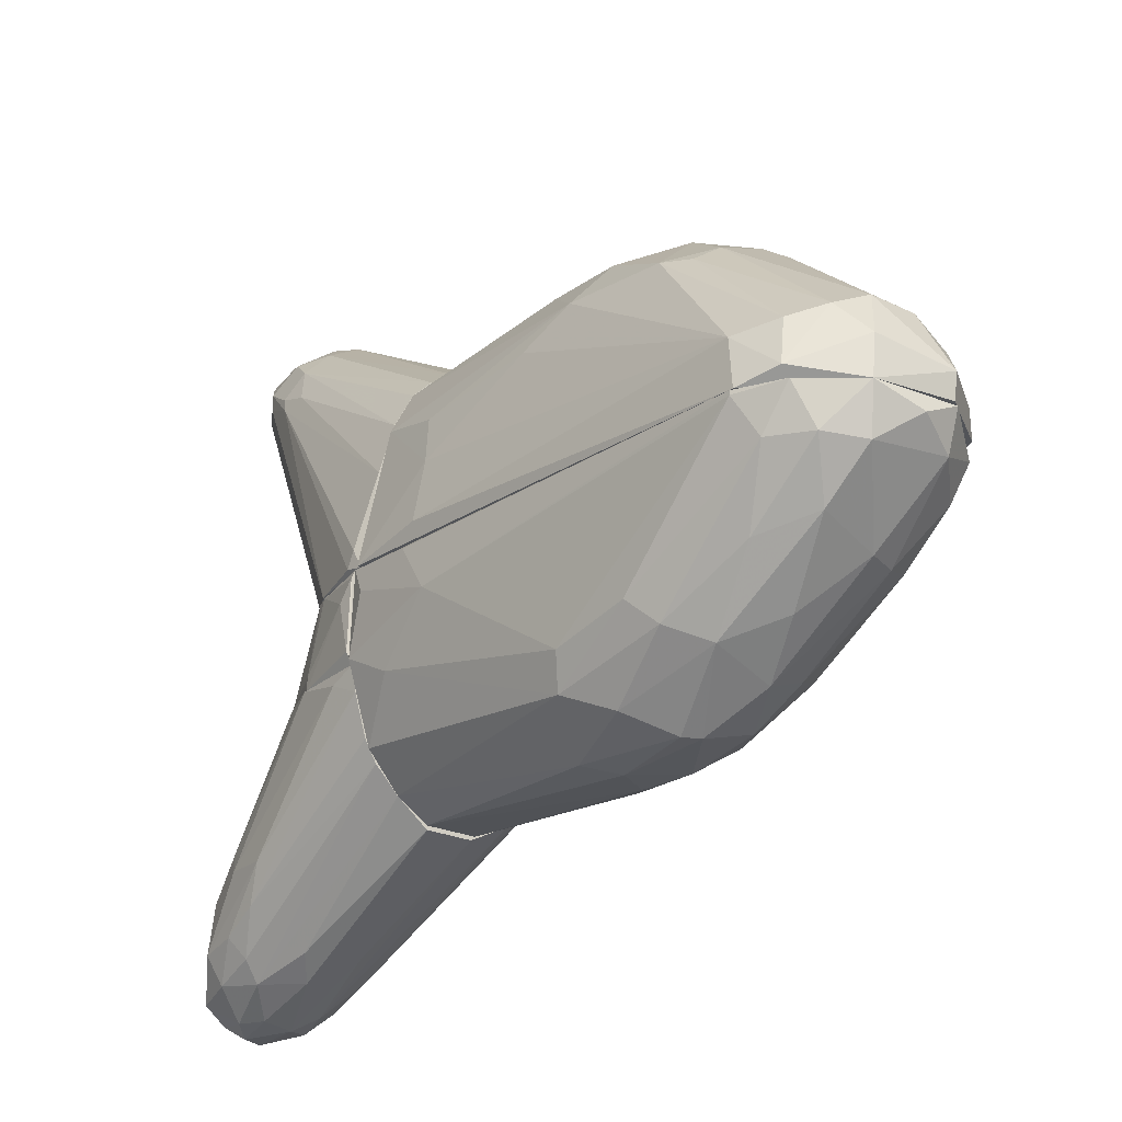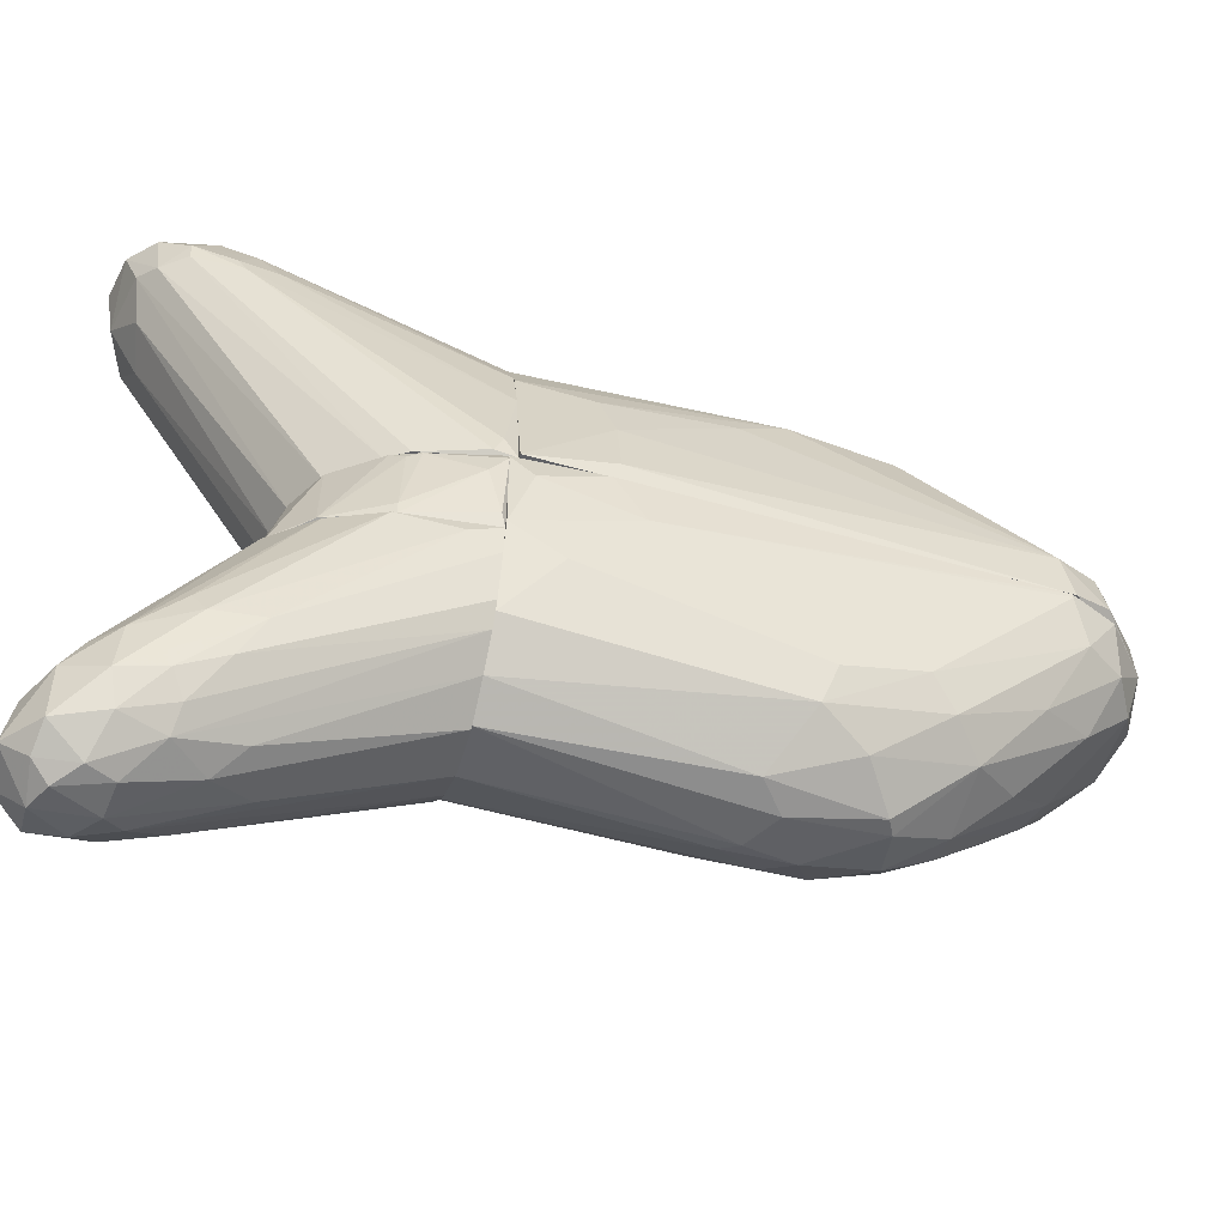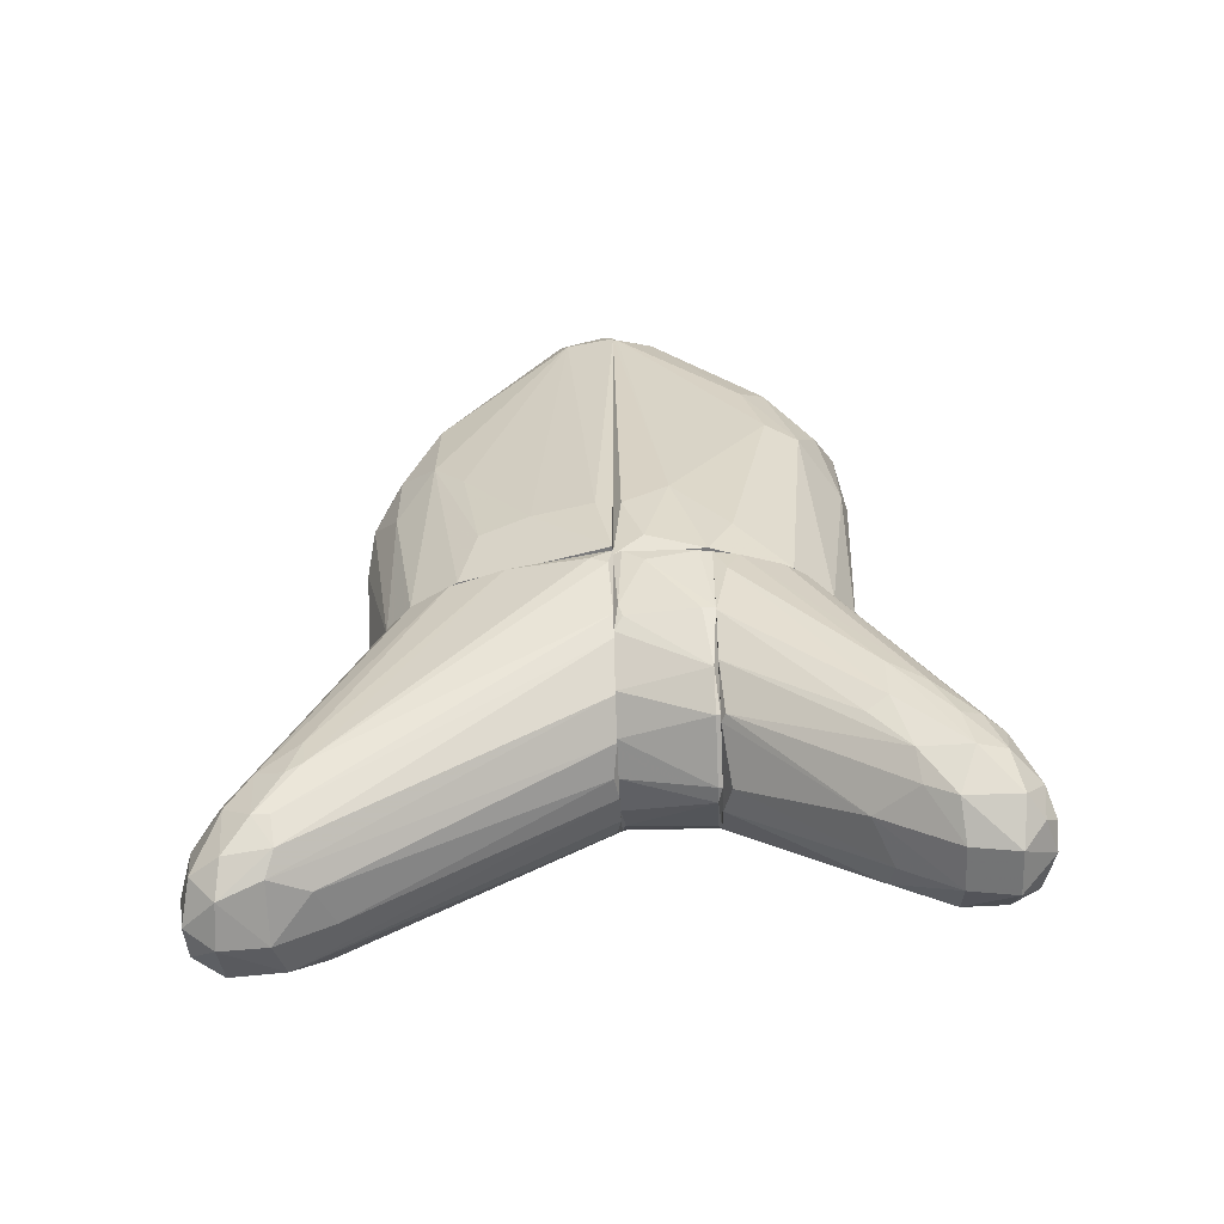
<metadata>
{"format":"obj","ext":"obj","renderer":"f3d","projection":"perspective","resolution":1024,"background":"white","views":[{"elev":-23.0,"azim":-39.8,"up":"+Y"},{"elev":-49.9,"azim":-105.7,"up":"+Y"},{"elev":-58.1,"azim":-87.7,"up":"+Z"}]}
</metadata>
<code>
o convex_0
v -0.006623 -0.01753 0.02802
v 0.01342 -0.001022 0.000125
v 0.01342 -0.001417 0.000125
v -0.01331 -0.009278 -0.0101
v -0.009766 -0.001022 0.03981
v 0.000451 -0.02225 -0.0101
v 0.01067 -0.005347 0.0351
v -0.01291 -0.001022 -0.0101
v 0.005165 -0.02067 0.01819
v 0.01303 -0.002597 -0.0101
v -0.01055 -0.01871 0.01428
v 0.003201 -0.001022 0.04453
v -0.002692 -0.02263 0.02213
v -0.007802 -0.02028 -0.0101
v 0.009489 -0.01438 0.002484
v -0.01173 -0.001417 0.03549
v 0.001236 -0.01124 0.03706
v 0.006739 -0.01831 -0.0101
v 0.01106 -0.001022 0.03628
v -0.004264 -0.005347 0.04256
v -0.0137 -0.006134 0.000518
v -0.003085 -0.02342 0.01349
v 0.002808 -0.01832 0.02763
v 0.009882 -0.01163 0.02331
v -0.01134 -0.0136 0.02291
v 0.007525 -0.006134 0.03941
v 0.01303 -0.001022 -0.0101
v 0.001629 -0.02303 0.009949
v -0.01094 -0.01674 -0.0101
v -0.01016 -0.004954 0.03706
v -0.008195 -0.02067 0.01859
v 0.01303 -0.004562 -0.006166
v -0.004657 -0.02225 -0.0101
v 0.006739 -0.01674 0.02487
v -0.01173 -0.01556 0.01545
v -0.0137 -0.00181 -0.002234
v -0.002692 -0.01556 0.03234
v 0.00831 -0.01674 0.01389
v -0.005835 -0.02263 0.01113
v -0.009766 -0.01596 0.02527
v 0.003593 -0.004562 0.04296
v 0.01145 -0.004169 0.02999
v 0.01067 -0.01046 -0.0101
v 0.002022 -0.02146 0.02291
v -0.005049 -0.001022 0.04374
v -0.007802 -0.004954 0.04059
v 0.005165 -0.01988 -0.0101
v 0.008703 -0.002597 0.04059
v 0.001629 -0.02303 0.01624
v -0.000728 -0.01949 0.02763
v -0.005049 -0.009671 0.03824
v -0.004264 -0.02263 0.02134
v -0.01291 -0.01163 -0.005374
v 0.007918 -0.01006 0.03392
v 0.01067 -0.01163 -0.002627
v 0.004379 -0.01124 0.03588
v 0.003986 -0.02185 0.01388
v 0.01342 -0.002989 -0.003801
v -0.01173 -0.001022 0.03549
v -0.000332 -0.002595 0.04453
v 0.000451 -0.02342 0.01152
v -0.008195 -0.01124 0.03352
v 0.005951 -0.01988 0.008769
v -0.0137 -0.003777 -0.008132
f 21 36 64
f 5 2 8
f 6 4 8
f 6 8 10
f 2 5 12
f 4 6 14
f 6 10 18
f 3 2 19
f 2 12 19
f 8 2 27
f 10 8 27
f 4 14 29
f 14 11 29
f 5 16 30
f 16 25 30
f 14 6 33
f 24 7 34
f 16 21 35
f 11 25 35
f 25 16 35
f 18 15 38
f 34 9 38
f 24 34 38
f 11 14 39
f 31 11 39
f 14 33 39
f 33 22 39
f 25 11 40
f 30 25 40
f 31 1 40
f 11 31 40
f 20 17 41
f 3 19 42
f 19 7 42
f 7 24 42
f 18 10 43
f 10 32 43
f 9 34 44
f 34 23 44
f 12 5 45
f 20 45 46
f 5 30 46
f 45 5 46
f 6 18 47
f 28 6 47
f 7 19 48
f 19 12 48
f 26 7 48
f 12 41 48
f 41 26 48
f 13 22 49
f 44 13 49
f 9 44 49
f 1 13 50
f 37 1 50
f 17 37 50
f 13 44 50
f 44 23 50
f 17 20 51
f 1 37 51
f 37 17 51
f 20 46 51
f 13 1 52
f 22 13 52
f 1 31 52
f 39 22 52
f 31 39 52
f 21 4 53
f 4 29 53
f 29 11 53
f 35 21 53
f 11 35 53
f 7 26 54
f 23 34 54
f 34 7 54
f 15 18 55
f 32 24 55
f 38 15 55
f 24 38 55
f 18 43 55
f 43 32 55
f 41 17 56
f 26 41 56
f 17 50 56
f 50 23 56
f 54 26 56
f 23 54 56
f 28 47 57
f 9 49 57
f 49 28 57
f 2 3 58
f 27 2 58
f 10 27 58
f 32 10 58
f 24 32 58
f 3 42 58
f 42 24 58
f 5 8 59
f 16 5 59
f 21 16 59
f 8 36 59
f 36 21 59
f 41 12 60
f 20 41 60
f 12 45 60
f 45 20 60
f 6 28 61
f 33 6 61
f 22 33 61
f 49 22 61
f 28 49 61
f 40 1 62
f 30 40 62
f 46 30 62
f 1 51 62
f 51 46 62
f 38 9 63
f 18 38 63
f 47 18 63
f 9 57 63
f 57 47 63
f 8 4 64
f 4 21 64
f 36 8 64
o convex_1
v -0.000334 -0.000623 -0.02581
v 0.00202 0.02177 -0.009311
v 0.001628 0.02177 -0.009311
v 0.002415 0.03395 -0.04036
v 0.01381 0.001337 -0.009707
v -0.01291 -0.001022 -0.009311
v 0.01067 0.02845 -0.03564
v -0.005443 0.02806 -0.03603
v -0.0078 0.01705 -0.009311
v 0.009881 -0.001022 -0.01953
v 0.01145 0.0147 -0.009311
v 0.00438 0.03395 -0.03171
v 0.003985 0.02688 -0.04114
v -0.007016 -0.001022 -0.02307
v -0.002299 0.03159 -0.03093
v -0.001906 0.02688 -0.03997
v 0.007917 0.02609 -0.03957
v 0.008702 0.03081 -0.02935
v 0.01342 -0.001022 -0.009311
v -0.01134 -0.001022 -0.01718
v -0.01134 0.008415 -0.009311
v 0.00556 -0.001015 -0.02386
v 0.007132 0.0202 -0.009311
v 0.01067 0.02334 -0.03486
v 0.01224 0.02059 -0.02464
v 0.006344 0.03395 -0.03918
v -0.006623 0.0257 -0.0321
v -0.003086 0.02059 -0.009311
v -0.003871 0.02609 -0.03839
v 0.000843 0.03316 -0.03053
v -0.004263 0.03081 -0.03368
v 0.01381 0.006448 -0.009311
v -0.001514 0.03316 -0.03879
v 5.8e-05 0.02334 -0.03918
v -0.01291 0.000945 -0.01049
v 0.01303 -0.001022 -0.01207
v 0.00202 -0.001015 -0.02543
v 0.01067 0.02766 -0.02857
v 0.003592 0.0312 -0.04193
v 0.01185 0.02256 -0.03014
v -0.009765 0.01352 -0.009311
v -0.003479 -0.001022 -0.02503
v 0.005952 0.03277 -0.02974
v 0.009097 0.03199 -0.03407
v 0.008309 0.0312 -0.03957
v 0.007917 -0.000627 -0.02228
v -0.000727 0.03081 -0.04114
v 0.002808 0.03474 -0.03603
v -0.005443 0.02845 -0.03053
v 0.01106 -0.000627 -0.01796
v 0.01303 0.01077 -0.009707
v 0.006344 0.03435 -0.03446
v 0.009097 0.01823 -0.009311
v -0.005838 0.01902 -0.009311
v 5.8e-05 0.03395 -0.03368
v 0.003985 0.02177 -0.03839
v -0.01016 -0.001022 -0.01914
v -0.007016 0.02413 -0.03132
v 0.01106 0.02806 -0.03171
v 0.00438 0.02138 -0.009311
v -0.003479 0.03042 -0.03879
v -0.01291 -0.000623 -0.01128
v -0.005443 0.02649 -0.03603
v -0.007016 0.02452 -0.02857
f 122 85 128
f 66 67 70
f 70 67 73
f 66 70 75
f 67 66 76
f 74 70 78
f 70 74 83
f 75 70 83
f 78 70 84
f 70 73 85
f 66 75 87
f 81 71 88
f 73 67 92
f 80 78 93
f 67 76 94
f 92 67 94
f 79 92 94
f 83 69 96
f 75 83 96
f 80 77 98
f 70 85 99
f 69 83 100
f 83 74 100
f 86 74 101
f 81 86 101
f 81 77 103
f 68 90 103
f 88 71 104
f 96 69 104
f 89 96 104
f 69 100 104
f 100 88 104
f 85 73 105
f 74 78 106
f 78 80 106
f 98 65 106
f 80 98 106
f 65 101 106
f 101 74 106
f 76 66 107
f 87 82 107
f 82 102 108
f 71 81 109
f 81 103 109
f 103 90 109
f 90 108 109
f 108 71 109
f 74 86 110
f 86 81 110
f 81 88 110
f 88 74 110
f 77 80 111
f 80 93 111
f 97 68 111
f 103 77 111
f 68 103 111
f 90 68 112
f 68 97 112
f 72 91 113
f 95 72 113
f 79 95 113
f 105 73 113
f 74 88 114
f 100 74 114
f 88 100 114
f 75 96 115
f 96 89 115
f 102 75 115
f 76 107 116
f 107 82 116
f 108 90 116
f 82 108 116
f 90 112 116
f 112 76 116
f 87 75 117
f 82 87 117
f 75 102 117
f 102 82 117
f 73 92 118
f 92 79 118
f 113 73 118
f 79 113 118
f 94 76 119
f 79 94 119
f 95 79 119
f 97 95 119
f 76 112 119
f 112 97 119
f 77 81 120
f 65 98 120
f 98 77 120
f 101 65 120
f 81 101 120
f 78 84 121
f 93 78 121
f 91 72 122
f 99 85 122
f 104 71 123
f 89 104 123
f 71 108 123
f 108 102 123
f 115 89 123
f 102 115 123
f 66 87 124
f 107 66 124
f 87 107 124
f 93 72 125
f 72 95 125
f 95 97 125
f 111 93 125
f 97 111 125
f 84 70 126
f 70 99 126
f 122 84 126
f 99 122 126
f 72 93 127
f 121 84 127
f 93 121 127
f 122 72 127
f 84 122 127
f 85 105 128
f 113 91 128
f 105 113 128
f 91 122 128
o convex_2
v -0.006621 0.01587 0.02645
v 0.01421 0.002908 -0.005376
v 0.01421 0.002517 -0.005376
v -0.01331 -0.001022 -0.009306
v 0.002414 -0.001022 0.04492
v 0.006345 0.02059 -0.009311
v 0.009095 0.01745 0.02212
v -0.01173 -0.001022 0.03588
v -0.007801 0.01706 -0.009306
v 0.01145 -0.001022 0.03391
v 0.01342 -0.001022 -0.009306
v 0.001627 0.02335 0.01819
v 0.001627 0.007233 0.04217
v -0.00898 0.01627 0.01388
v 0.01067 0.00527 0.03588
v -0.006621 0.005661 0.04138
v 0.01185 0.01352 -0.009306
v -0.002692 0.02256 0.01309
v 0.01027 0.01706 0.01937
v -0.01134 0.003696 0.0351
v 0.000451 0.02138 -0.009311
v 0.001237 0.01745 0.0296
v -0.01095 0.01116 -0.002627
v 0.005952 0.008413 0.03902
v 0.00438 0.02256 0.01938
v 0.01185 0.004089 0.03038
v 0.009095 0.002126 0.0406
v -0.005051 -0.001022 0.04374
v -0.01331 0.000552 -0.001445
v 0.009095 0.01902 0.008774
v 0.01342 0.007624 -0.001055
v -0.003085 0.007233 0.04217
v -0.004265 0.01745 0.02723
v -0.006228 0.0198 0.01624
v 0.006739 0.01745 0.02645
v 0.002414 0.001337 0.04532
v -0.005051 0.01941 -0.009306
v -0.007801 0.01627 0.02369
v -0.01016 0.01273 -0.009306
v 0.003593 0.02295 0.009164
v 0.006345 0.02177 0.01506
v -0.009373 0.004483 0.03902
v 0.01342 0.008805 -0.009306
v -0.001906 0.02138 0.02134
v 0.01145 0.01077 0.0233
v -0.000726 0.02295 0.007982
v 0.008702 -0.00102 0.04099
v 0.01381 -0.001022 -0.001445
v 0.008311 0.01902 -0.009311
v 0.008311 0.01038 0.03431
v -0.01016 0.01312 0.009164
v -0.01213 0.006446 -0.001445
v 0.00438 0.01705 0.0292
v -0.004658 0.002911 0.04374
v -0.01016 0.000161 0.03942
v -0.006228 0.0198 0.008774
v 0.01185 0.00173 0.03195
v 0.003986 0.02138 -0.009311
v 0.000451 0.01902 0.02724
v 0.01067 0.01627 0.01781
v 0.01381 0.005661 -0.001445
v 0.005559 0.005267 0.04178
v 0.007525 0.02059 0.01819
v 0.01067 0.01587 -0.009311
f 147 188 192
f 132 133 136
f 133 132 138
f 130 131 139
f 138 132 139
f 135 143 147
f 138 143 155
f 143 152 155
f 136 133 156
f 132 136 157
f 136 148 157
f 141 150 160
f 129 144 161
f 144 160 161
f 156 133 164
f 141 160 164
f 149 137 165
f 142 148 166
f 129 161 166
f 162 142 166
f 142 137 167
f 149 132 167
f 137 149 167
f 151 142 167
f 140 153 168
f 134 168 169
f 168 153 169
f 144 129 170
f 129 166 170
f 166 148 170
f 130 139 171
f 140 146 172
f 146 162 172
f 166 161 172
f 162 166 172
f 147 143 173
f 143 154 173
f 146 140 174
f 149 165 174
f 165 146 174
f 140 168 174
f 133 138 175
f 138 155 175
f 164 133 175
f 155 164 175
f 139 131 176
f 138 139 176
f 149 134 177
f 134 169 177
f 169 158 177
f 143 135 178
f 152 143 178
f 135 163 178
f 148 142 179
f 142 151 179
f 132 157 180
f 157 148 180
f 167 132 180
f 151 167 180
f 148 179 180
f 179 151 180
f 150 141 181
f 141 152 181
f 163 153 181
f 152 178 181
f 178 163 181
f 160 144 182
f 156 164 182
f 164 160 182
f 148 136 183
f 136 156 183
f 144 170 183
f 170 148 183
f 182 144 183
f 156 182 183
f 137 142 184
f 142 162 184
f 162 146 184
f 165 137 184
f 146 165 184
f 131 130 185
f 143 138 185
f 130 154 185
f 154 143 185
f 176 131 185
f 138 176 185
f 134 149 186
f 168 134 186
f 149 174 186
f 174 168 186
f 153 140 187
f 160 150 187
f 161 160 187
f 140 172 187
f 172 161 187
f 150 181 187
f 181 153 187
f 171 145 188
f 159 171 188
f 147 173 188
f 173 159 188
f 154 130 189
f 130 171 189
f 171 159 189
f 173 154 189
f 159 173 189
f 152 141 190
f 155 152 190
f 141 164 190
f 164 155 190
f 135 147 191
f 147 158 191
f 163 135 191
f 153 163 191
f 169 153 191
f 158 169 191
f 139 132 192
f 132 149 192
f 158 147 192
f 171 139 192
f 145 171 192
f 149 177 192
f 177 158 192
f 188 145 192
o convex_3
v -0.01252 -0.01203 -0.0101
v -0.001513 -0.03561 -0.03918
v -0.005052 -0.03442 -0.03957
v 0.001628 -0.009673 -0.02817
v 0.01027 -0.01124 -0.0101
v -0.004657 -0.02264 -0.0101
v -0.01016 -0.009673 -0.02307
v 0.003987 -0.02814 -0.03879
v -0.007408 -0.02774 -0.03918
v 0.0032 -0.03089 -0.02935
v -0.01016 -0.02853 -0.03171
v 0.00949 -0.009673 -0.01678
v 0.005164 -0.01989 -0.0101
v -0.01291 -0.009673 -0.0101
v -0.004265 -0.03246 -0.02778
v -0.003872 -0.02107 -0.03682
v 0.005164 -0.02971 -0.03485
v 0.000451 -0.02814 -0.04114
v -0.01016 -0.01792 -0.0101
v 0.006738 -0.009673 -0.02386
v -0.007408 -0.03246 -0.03092
v -0.007408 -0.01006 -0.02699
v -0.01094 -0.02303 -0.03014
v 5.6e-05 -0.02264 -0.0101
v 0.01067 -0.009673 -0.0101
v 0.000451 -0.03403 -0.0325
v 0.00202 -0.03442 -0.03918
v 0.007523 -0.01714 -0.0101
v -0.003872 -0.03246 -0.04193
v 0.005559 -0.02578 -0.03525
v -0.01212 -0.009673 -0.01835
v -0.007408 -0.03285 -0.03918
v -0.009373 -0.0246 -0.03525
v -0.004657 -0.03482 -0.03368
v -0.001513 -0.01046 -0.02935
v 0.003595 -0.02264 -0.03604
v 0.000451 -0.03246 -0.04193
v -0.01055 -0.02656 -0.02778
v -0.003872 -0.02814 -0.04114
v -0.009765 -0.02932 -0.03564
v 0.006346 -0.02617 -0.03171
v 0.005559 -0.02853 -0.0321
v 0.000451 -0.02303 -0.038
v 0.0032 -0.03285 -0.03407
v -0.01291 -0.01085 -0.01285
v -0.006229 -0.0305 -0.02543
v 0.003595 -0.03207 -0.03918
v -0.001513 -0.03521 -0.03407
v -0.001121 -0.0305 -0.02425
v -0.01134 -0.02303 -0.02582
v -0.008588 -0.03207 -0.03485
v -0.005837 -0.03482 -0.03604
v -0.01134 -0.01596 -0.0101
v -0.007408 -0.02499 -0.0376
v -0.00898 -0.0305 -0.03053
v -0.007803 -0.02028 -0.0101
v 0.006346 -0.0191 -0.01049
v 0.009095 -0.009673 -0.01835
v 0.001236 -0.03482 -0.03604
v 0.003987 -0.02068 -0.0101
v 0.01067 -0.01006 -0.01089
v -0.01016 -0.02107 -0.03132
v -0.003872 -0.03561 -0.038
v -0.006624 -0.009673 -0.02699
f 227 208 256
f 197 193 198
f 196 199 204
f 197 198 205
f 193 197 206
f 204 199 206
f 198 193 211
f 196 204 212
f 205 198 216
f 198 207 216
f 206 197 217
f 204 206 217
f 197 205 220
f 194 195 221
f 206 199 223
f 221 195 224
f 201 221 224
f 199 214 225
f 207 213 226
f 200 210 228
f 196 212 228
f 222 200 228
f 212 222 228
f 210 200 229
f 219 194 229
f 194 221 229
f 221 210 229
f 208 210 231
f 221 201 231
f 210 221 231
f 201 224 232
f 225 201 232
f 215 225 232
f 209 222 233
f 222 204 233
f 197 220 234
f 233 197 234
f 209 233 234
f 210 208 235
f 227 196 235
f 208 227 235
f 228 210 235
f 196 228 235
f 202 218 236
f 209 234 236
f 193 206 237
f 206 223 237
f 223 215 237
f 207 198 238
f 213 207 238
f 200 222 239
f 222 209 239
f 229 200 239
f 219 229 239
f 209 236 239
f 236 219 239
f 207 226 240
f 216 207 241
f 218 216 241
f 207 240 241
f 240 218 241
f 230 193 242
f 203 230 242
f 232 203 242
f 215 232 242
f 193 237 242
f 237 215 242
f 203 232 243
f 232 224 243
f 224 195 244
f 226 213 244
f 213 243 244
f 243 224 244
f 211 193 245
f 193 230 245
f 230 211 245
f 214 208 246
f 225 214 246
f 201 225 246
f 231 201 246
f 208 231 246
f 213 211 247
f 211 230 247
f 230 203 247
f 243 213 247
f 203 243 247
f 198 211 248
f 211 213 248
f 238 198 248
f 213 238 248
f 205 202 249
f 220 205 249
f 234 220 249
f 202 236 249
f 236 234 249
f 212 204 250
f 222 212 250
f 204 222 250
f 194 219 251
f 236 218 251
f 219 236 251
f 218 240 251
f 240 194 251
f 202 205 252
f 205 216 252
f 218 202 252
f 216 218 252
f 217 197 253
f 204 217 253
f 197 233 253
f 233 204 253
f 223 199 254
f 215 223 254
f 199 225 254
f 225 215 254
f 195 194 255
f 194 240 255
f 240 226 255
f 244 195 255
f 226 244 255
f 199 196 256
f 214 199 256
f 208 214 256
f 196 227 256
o convex_4
v 0.01263 -0.003774 -0.0101
v -0.001121 -0.009669 -0.02857
v -0.007016 -0.009669 -0.0266
v -0.003871 -0.001022 -0.02503
v -0.01291 -0.009669 -0.0101
v -0.01291 -0.001022 -0.0101
v 0.01067 -0.009669 -0.0101
v 0.01067 -0.001022 -0.01835
v 0.00713 -0.009669 -0.02306
v 0.01303 -0.001022 -0.0101
v 0.003593 -0.001022 -0.02503
v -0.01134 -0.001809 -0.01757
v -0.01213 -0.009669 -0.01796
v -0.007408 -0.001022 -0.02306
v 0.005166 -0.009275 -0.02542
v -0.009766 -0.009275 -0.02346
v 0.009096 -0.009669 -0.01835
v -0.01331 -0.003774 -0.01167
v 0.00831 -0.001022 -0.02149
v 0.000449 -0.009275 -0.02857
v -0.000335 -0.001022 -0.02582
v 0.01303 -0.001416 -0.01167
v 0.01067 -0.009275 -0.01285
v -0.01055 -0.001022 -0.01875
v 0.006344 -0.001416 -0.02346
v -0.01331 -0.008489 -0.01049
v 0.01067 -0.001809 -0.01835
v -0.007016 -0.009275 -0.0266
v -0.01213 -0.008489 -0.01796
v -0.001121 -0.009275 -0.02857
v -0.01173 -0.001416 -0.01639
v 0.006344 -0.009669 -0.02425
v -0.01331 -0.001809 -0.0101
f 287 274 289
f 259 258 261
f 261 257 262
f 257 261 263
f 261 258 263
f 260 262 264
f 263 258 265
f 262 257 266
f 264 262 266
f 260 264 267
f 259 261 269
f 262 260 270
f 259 269 272
f 263 265 273
f 267 264 275
f 260 267 277
f 267 276 277
f 266 257 278
f 264 266 278
f 273 278 279
f 257 263 279
f 263 273 279
f 278 257 279
f 262 270 280
f 272 268 280
f 270 272 280
f 267 275 281
f 275 271 281
f 276 267 281
f 271 276 281
f 269 261 282
f 274 269 282
f 273 265 283
f 264 278 283
f 278 273 283
f 258 259 284
f 270 260 284
f 259 272 284
f 272 270 284
f 268 272 285
f 272 269 285
f 269 274 285
f 276 258 286
f 260 277 286
f 277 276 286
f 258 284 286
f 284 260 286
f 262 280 287
f 280 268 287
f 268 285 287
f 285 274 287
f 265 258 288
f 275 264 288
f 271 275 288
f 258 276 288
f 276 271 288
f 264 283 288
f 283 265 288
f 261 262 289
f 282 261 289
f 274 282 289
f 262 287 289

</code>
